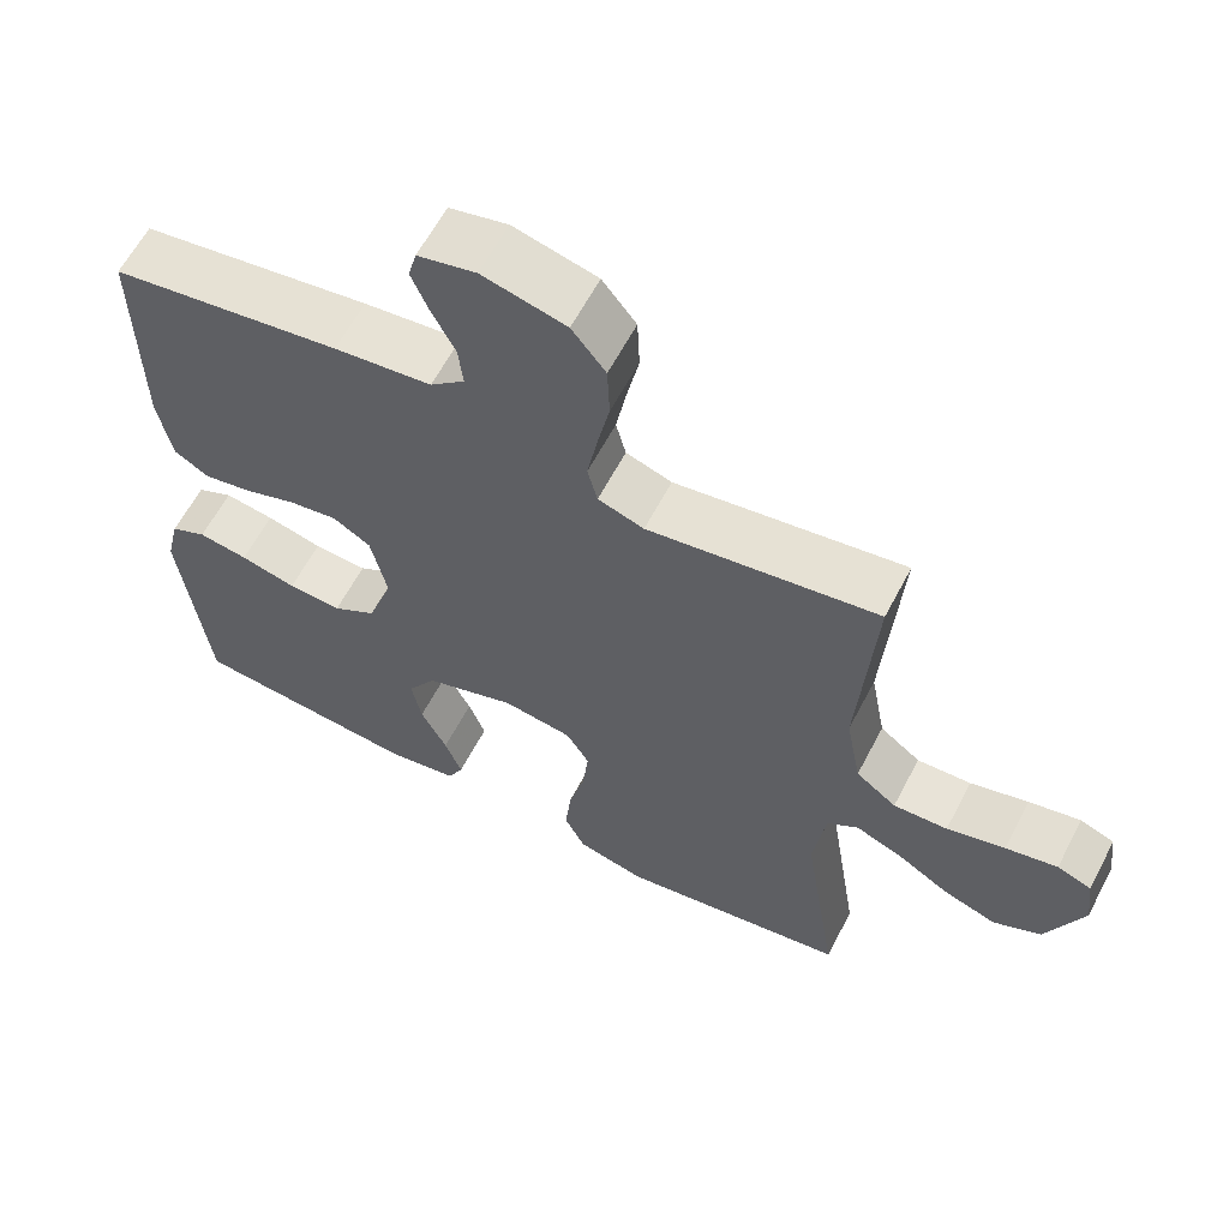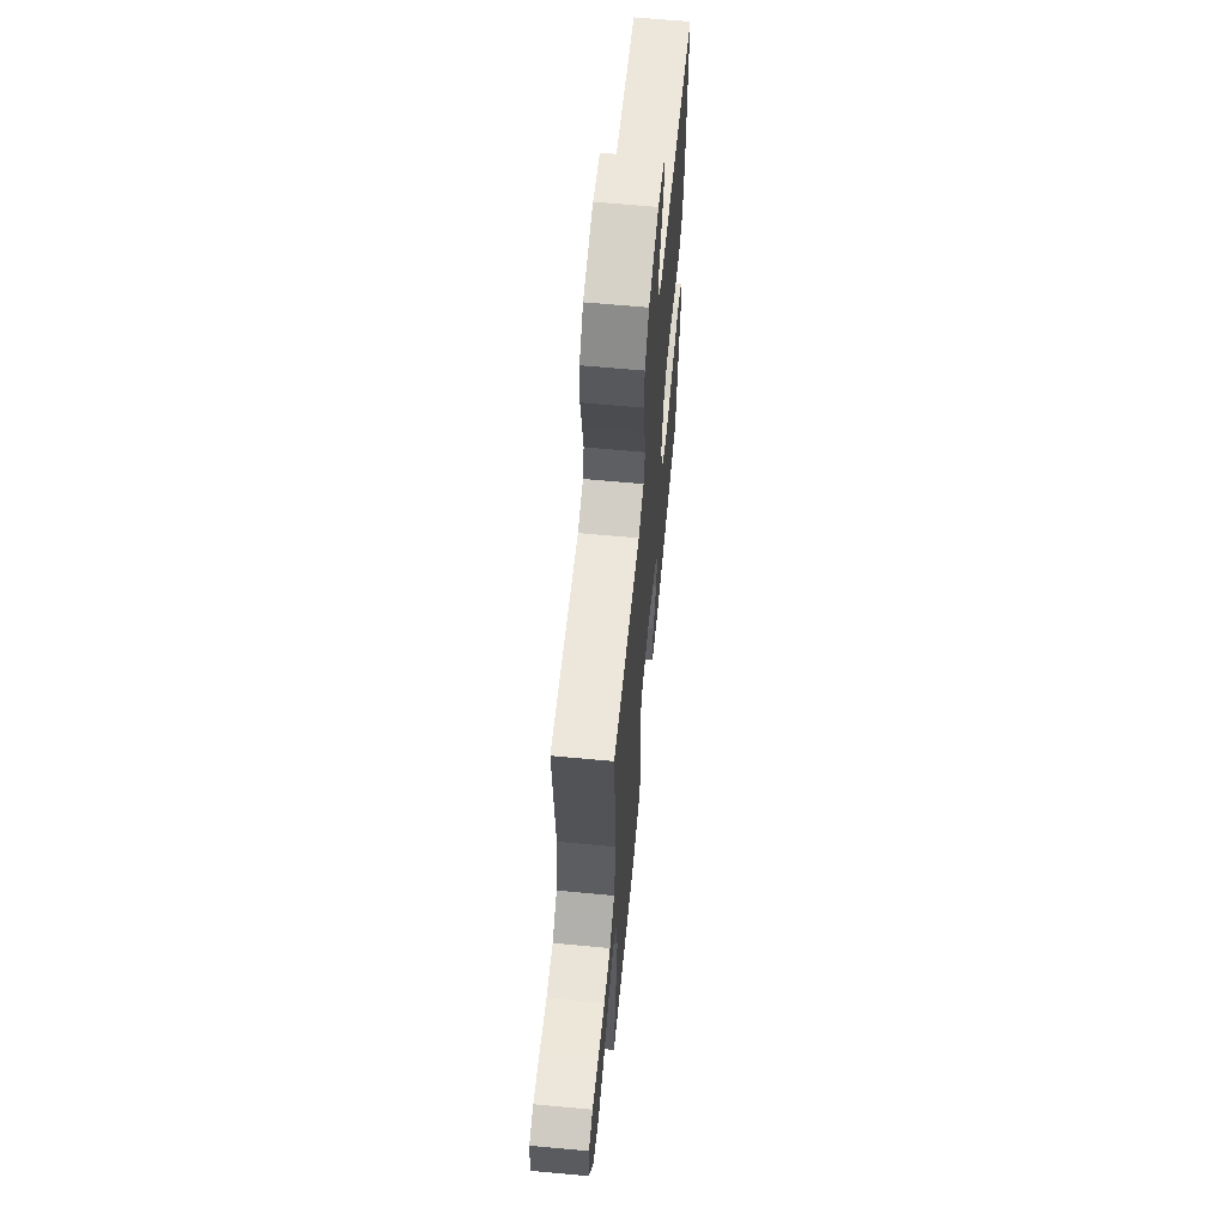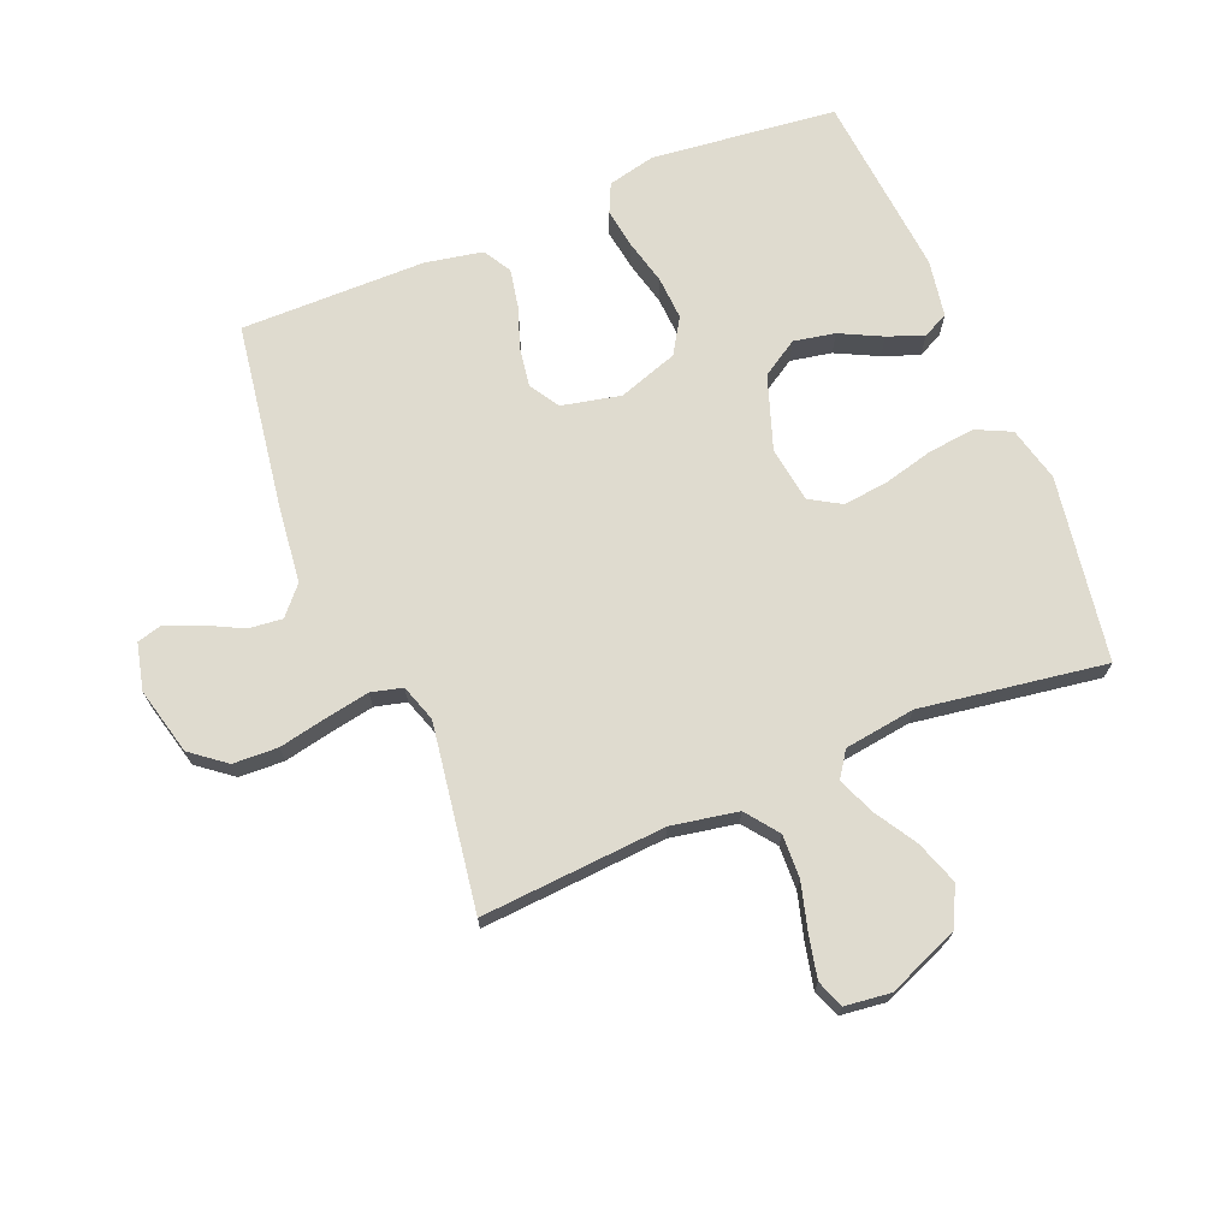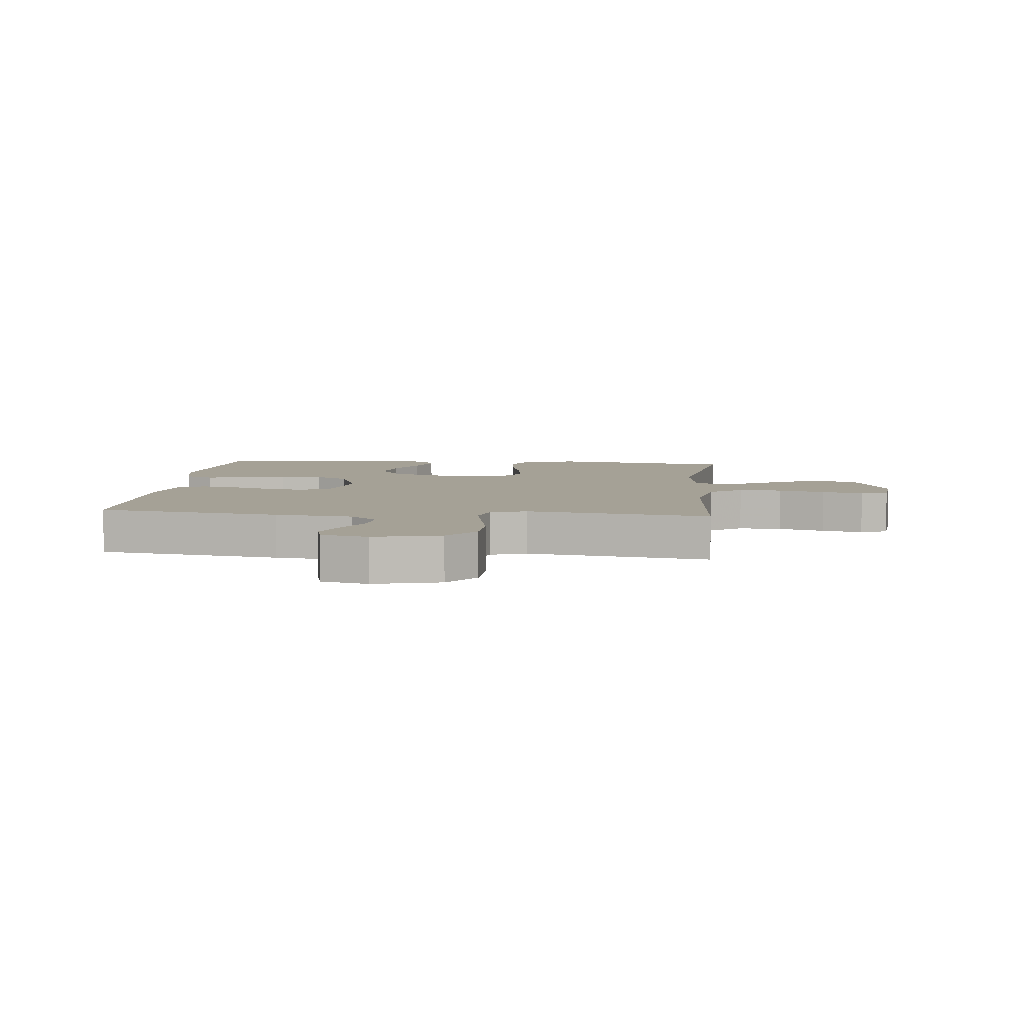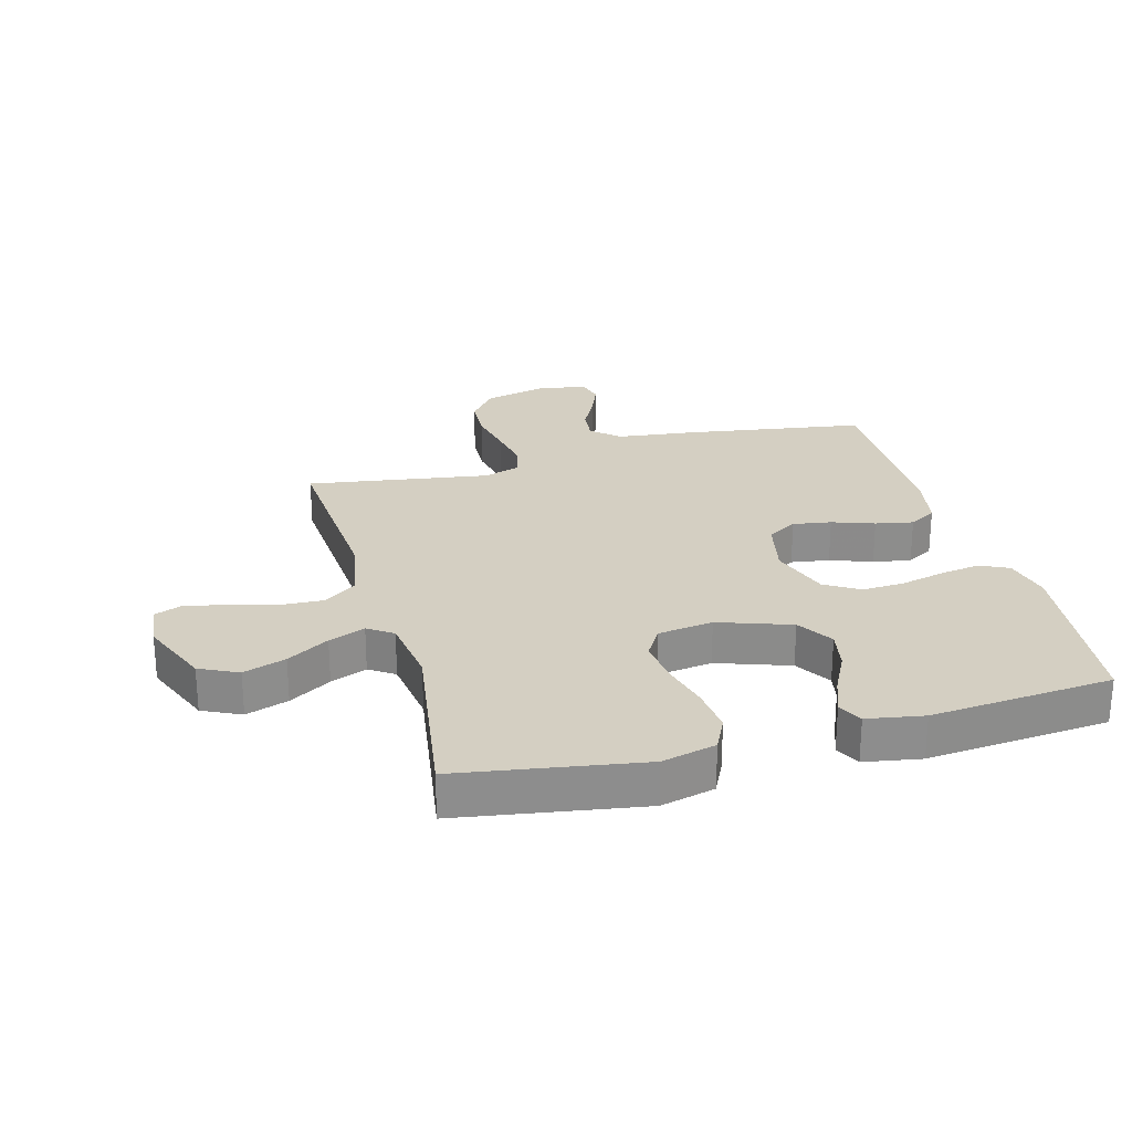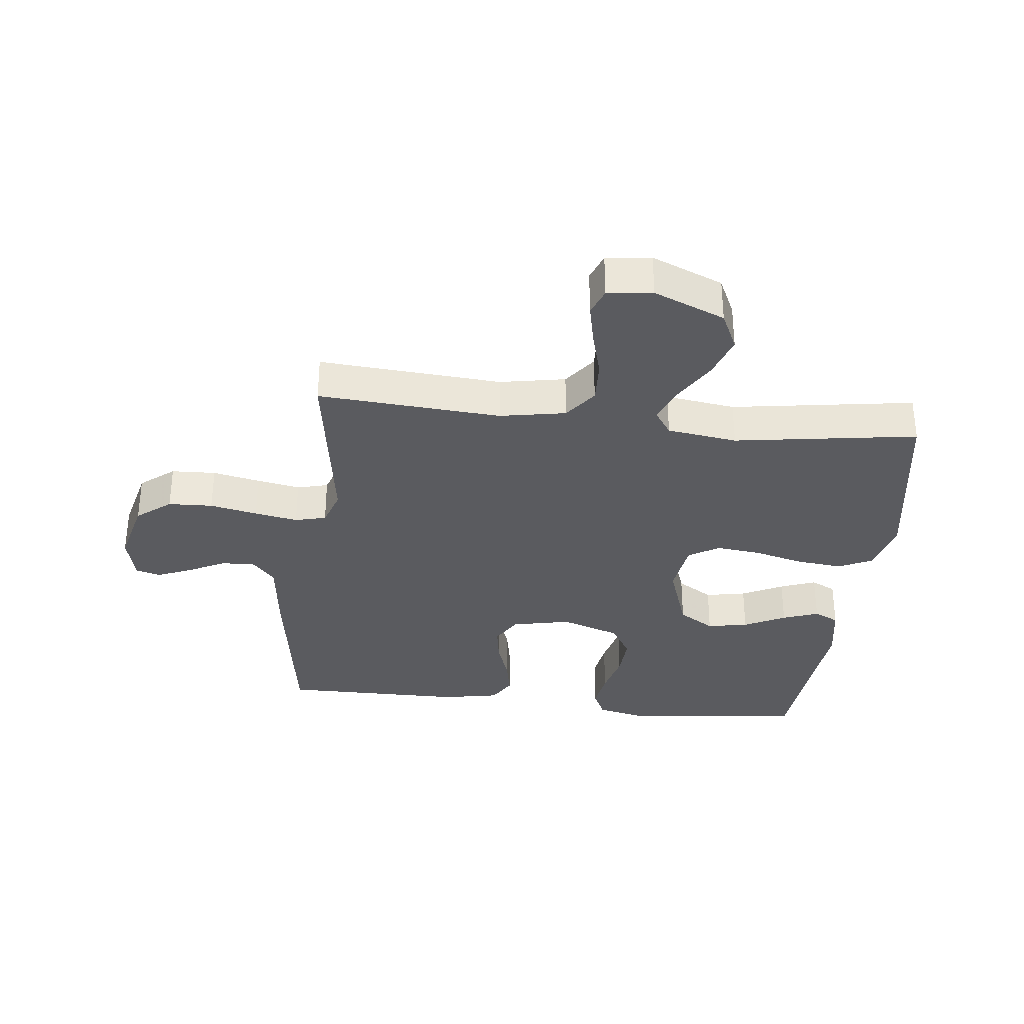
<metadata>
{"format":"obj","ext":"obj","renderer":"f3d","projection":"perspective","resolution":1024,"background":"white","views":[{"elev":61.7,"azim":27.6,"up":"+Z"},{"elev":63.6,"azim":95.4,"up":"+Z"},{"elev":70.4,"azim":67.6,"up":"+Y"},{"elev":6.1,"azim":5.7,"up":"+Y"},{"elev":25.8,"azim":164.7,"up":"+Y"},{"elev":-33.5,"azim":83.5,"up":"+Y"}]}
</metadata>
<code>
v -0.5 0.07 0.5
v -0.2 0.07 0.546
v -0.073 0.07 0.561
v -0.028 0.07 0.601
v -0.034 0.07 0.656
v -0.064 0.07 0.715
v -0.087 0.07 0.771
v -0.076 0.07 0.812
v 0 0.07 0.83
v 0.109 0.07 0.803
v 0.153 0.07 0.747
v 0.156 0.07 0.674
v 0.14 0.07 0.596
v 0.127 0.07 0.525
v 0.14 0.07 0.474
v 0.2 0.07 0.454
v 0.5 0.07 0.5
v 0.479 0.07 0.2
v 0.499 0.07 0.092
v 0.552 0.07 0.052
v 0.623 0.07 0.055
v 0.699 0.07 0.076
v 0.767 0.07 0.091
v 0.812 0.07 0.074
v 0.821 0.07 0
v 0.773 0.07 -0.117
v 0.71 0.07 -0.147
v 0.64 0.07 -0.123
v 0.571 0.07 -0.081
v 0.511 0.07 -0.057
v 0.47 0.07 -0.085
v 0.454 0.07 -0.2
v 0.5 0.07 -0.5
v 0.2 0.07 -0.548
v 0.111 0.07 -0.526
v 0.084 0.07 -0.47
v 0.092 0.07 -0.394
v 0.113 0.07 -0.312
v 0.121 0.07 -0.239
v 0.091 0.07 -0.189
v 0 0.07 -0.176
v -0.119 0.07 -0.217
v -0.156 0.07 -0.276
v -0.143 0.07 -0.343
v -0.109 0.07 -0.411
v -0.087 0.07 -0.47
v -0.107 0.07 -0.511
v -0.2 0.07 -0.527
v -0.5 0.07 -0.5
v -0.534 0.07 -0.2
v -0.516 0.07 -0.122
v -0.469 0.07 -0.1
v -0.404 0.07 -0.11
v -0.331 0.07 -0.128
v -0.261 0.07 -0.132
v -0.204 0.07 -0.097
v -0.171 0.07 0
v -0.192 0.07 0.096
v -0.241 0.07 0.126
v -0.304 0.07 0.116
v -0.373 0.07 0.092
v -0.435 0.07 0.08
v -0.48 0.07 0.107
v -0.498 0.07 0.2
v -0.5 0 0.5
v -0.2 0 0.546
v -0.073 0 0.561
v -0.028 0 0.601
v -0.034 0 0.656
v -0.064 0 0.715
v -0.087 0 0.771
v -0.076 0 0.812
v 0 0 0.83
v 0.109 0 0.803
v 0.153 0 0.747
v 0.156 0 0.674
v 0.14 0 0.596
v 0.127 0 0.525
v 0.14 0 0.474
v 0.2 0 0.454
v 0.5 0 0.5
v 0.479 0 0.2
v 0.499 0 0.092
v 0.552 0 0.052
v 0.623 0 0.055
v 0.699 0 0.076
v 0.767 0 0.091
v 0.812 0 0.074
v 0.821 0 0
v 0.773 0 -0.117
v 0.71 0 -0.147
v 0.64 0 -0.123
v 0.571 0 -0.081
v 0.511 0 -0.057
v 0.47 0 -0.085
v 0.454 0 -0.2
v 0.5 0 -0.5
v 0.2 0 -0.548
v 0.111 0 -0.526
v 0.084 0 -0.47
v 0.092 0 -0.394
v 0.113 0 -0.312
v 0.121 0 -0.239
v 0.091 0 -0.189
v 0 0 -0.176
v -0.119 0 -0.217
v -0.156 0 -0.276
v -0.143 0 -0.343
v -0.109 0 -0.411
v -0.087 0 -0.47
v -0.107 0 -0.511
v -0.2 0 -0.527
v -0.5 0 -0.5
v -0.534 0 -0.2
v -0.516 0 -0.122
v -0.469 0 -0.1
v -0.404 0 -0.11
v -0.331 0 -0.128
v -0.261 0 -0.132
v -0.204 0 -0.097
v -0.171 0 0
v -0.192 0 0.096
v -0.241 0 0.126
v -0.304 0 0.116
v -0.373 0 0.092
v -0.435 0 0.08
v -0.48 0 0.107
v -0.498 0 0.2
f 1 2 3
f 64 1 3
f 63 64 3
f 62 63 3
f 61 62 3
f 60 61 3
f 59 60 3 4
f 58 59 4
f 57 58 4
f 52 53 54
f 51 52 54
f 50 51 54
f 49 50 54
f 48 49 54
f 47 48 54
f 46 47 54
f 45 46 54
f 44 45 54
f 43 44 54 55
f 42 43 55 56
f 36 37 38
f 35 36 38
f 34 35 38
f 33 34 38
f 32 33 38
f 31 32 38 39
f 30 31 39 40
f 27 28 29
f 26 27 29
f 25 26 29
f 24 25 29
f 23 24 29
f 22 23 29
f 21 22 29
f 20 21 29 30
f 30 40 41
f 20 30 41
f 19 20 41
f 16 17 18
f 42 56 57
f 41 42 57
f 19 41 57
f 18 19 57
f 16 18 57
f 15 16 57
f 11 12 13
f 10 11 13
f 9 10 13
f 8 9 13
f 7 8 13
f 6 7 13
f 5 6 13
f 14 15 57 4
f 4 5 13 14
f 67 66 65
f 67 65 128
f 67 128 127
f 67 127 126
f 67 126 125
f 67 125 124
f 68 67 124 123
f 68 123 122
f 68 122 121
f 118 117 116
f 118 116 115
f 118 115 114
f 118 114 113
f 118 113 112
f 118 112 111
f 118 111 110
f 118 110 109
f 118 109 108
f 119 118 108 107
f 120 119 107 106
f 102 101 100
f 102 100 99
f 102 99 98
f 102 98 97
f 102 97 96
f 103 102 96 95
f 104 103 95 94
f 93 92 91
f 93 91 90
f 93 90 89
f 93 89 88
f 93 88 87
f 93 87 86
f 93 86 85
f 94 93 85 84
f 105 104 94
f 105 94 84
f 105 84 83
f 82 81 80
f 121 120 106
f 121 106 105
f 121 105 83
f 121 83 82
f 121 82 80
f 121 80 79
f 77 76 75
f 77 75 74
f 77 74 73
f 77 73 72
f 77 72 71
f 77 71 70
f 77 70 69
f 68 121 79 78
f 78 77 69 68
f 1 65 66 2
f 2 66 67 3
f 3 67 68 4
f 4 68 69 5
f 5 69 70 6
f 6 70 71 7
f 7 71 72 8
f 8 72 73 9
f 9 73 74 10
f 10 74 75 11
f 11 75 76 12
f 12 76 77 13
f 13 77 78 14
f 14 78 79 15
f 15 79 80 16
f 16 80 81 17
f 17 81 82 18
f 18 82 83 19
f 19 83 84 20
f 20 84 85 21
f 21 85 86 22
f 22 86 87 23
f 23 87 88 24
f 24 88 89 25
f 25 89 90 26
f 26 90 91 27
f 27 91 92 28
f 28 92 93 29
f 29 93 94 30
f 30 94 95 31
f 31 95 96 32
f 32 96 97 33
f 33 97 98 34
f 34 98 99 35
f 35 99 100 36
f 36 100 101 37
f 37 101 102 38
f 38 102 103 39
f 39 103 104 40
f 40 104 105 41
f 41 105 106 42
f 42 106 107 43
f 43 107 108 44
f 44 108 109 45
f 45 109 110 46
f 46 110 111 47
f 47 111 112 48
f 48 112 113 49
f 49 113 114 50
f 50 114 115 51
f 51 115 116 52
f 52 116 117 53
f 53 117 118 54
f 54 118 119 55
f 55 119 120 56
f 56 120 121 57
f 57 121 122 58
f 58 122 123 59
f 59 123 124 60
f 60 124 125 61
f 61 125 126 62
f 62 126 127 63
f 63 127 128 64
f 64 128 65 1

</code>
